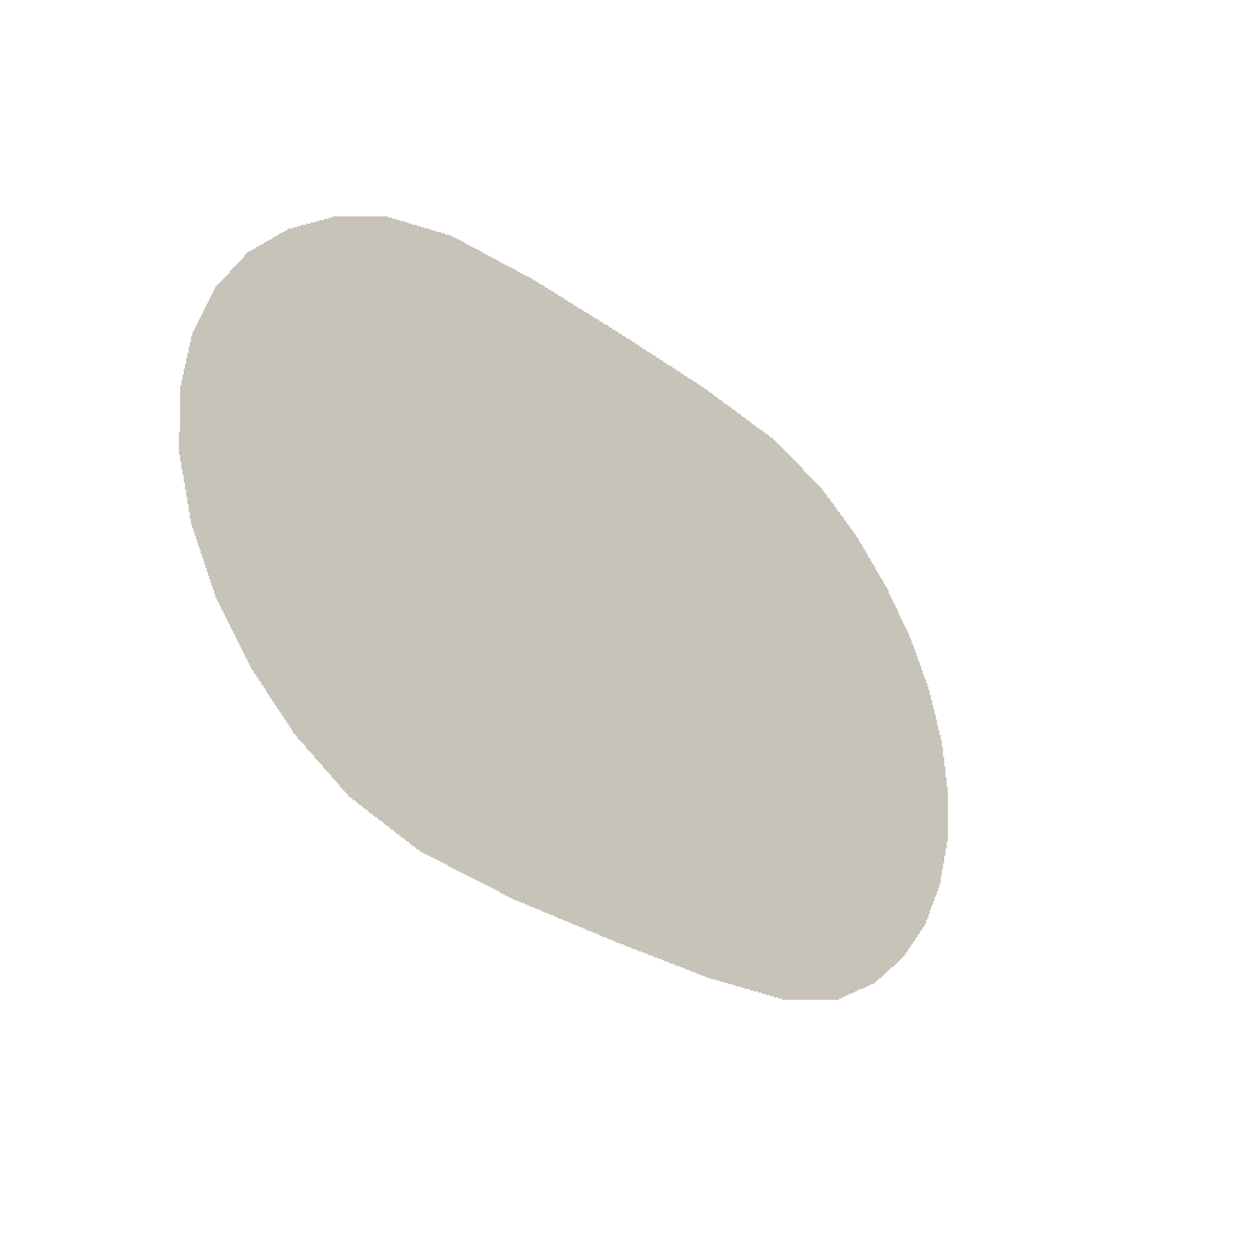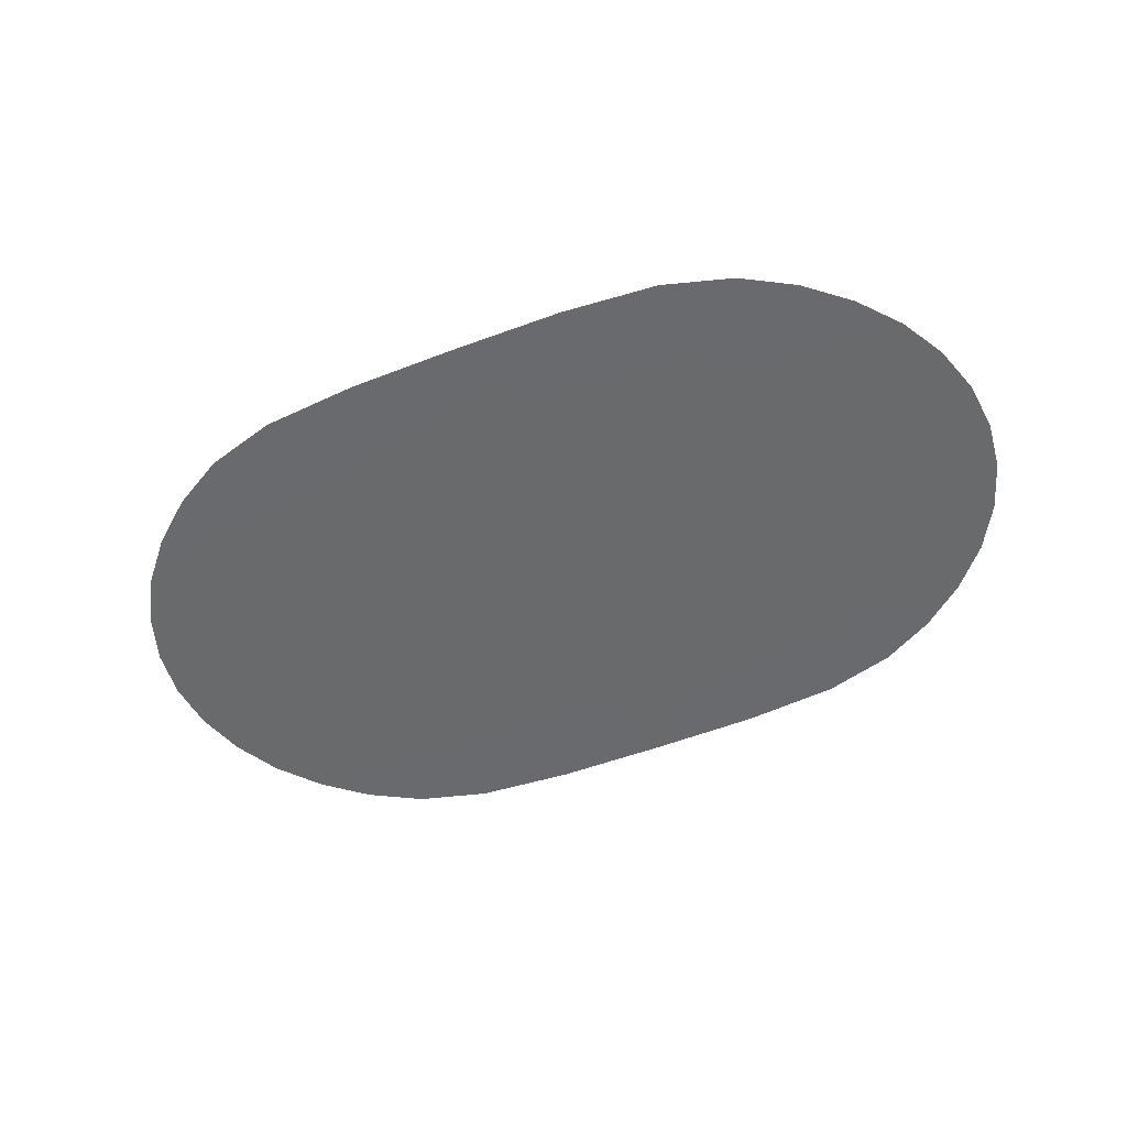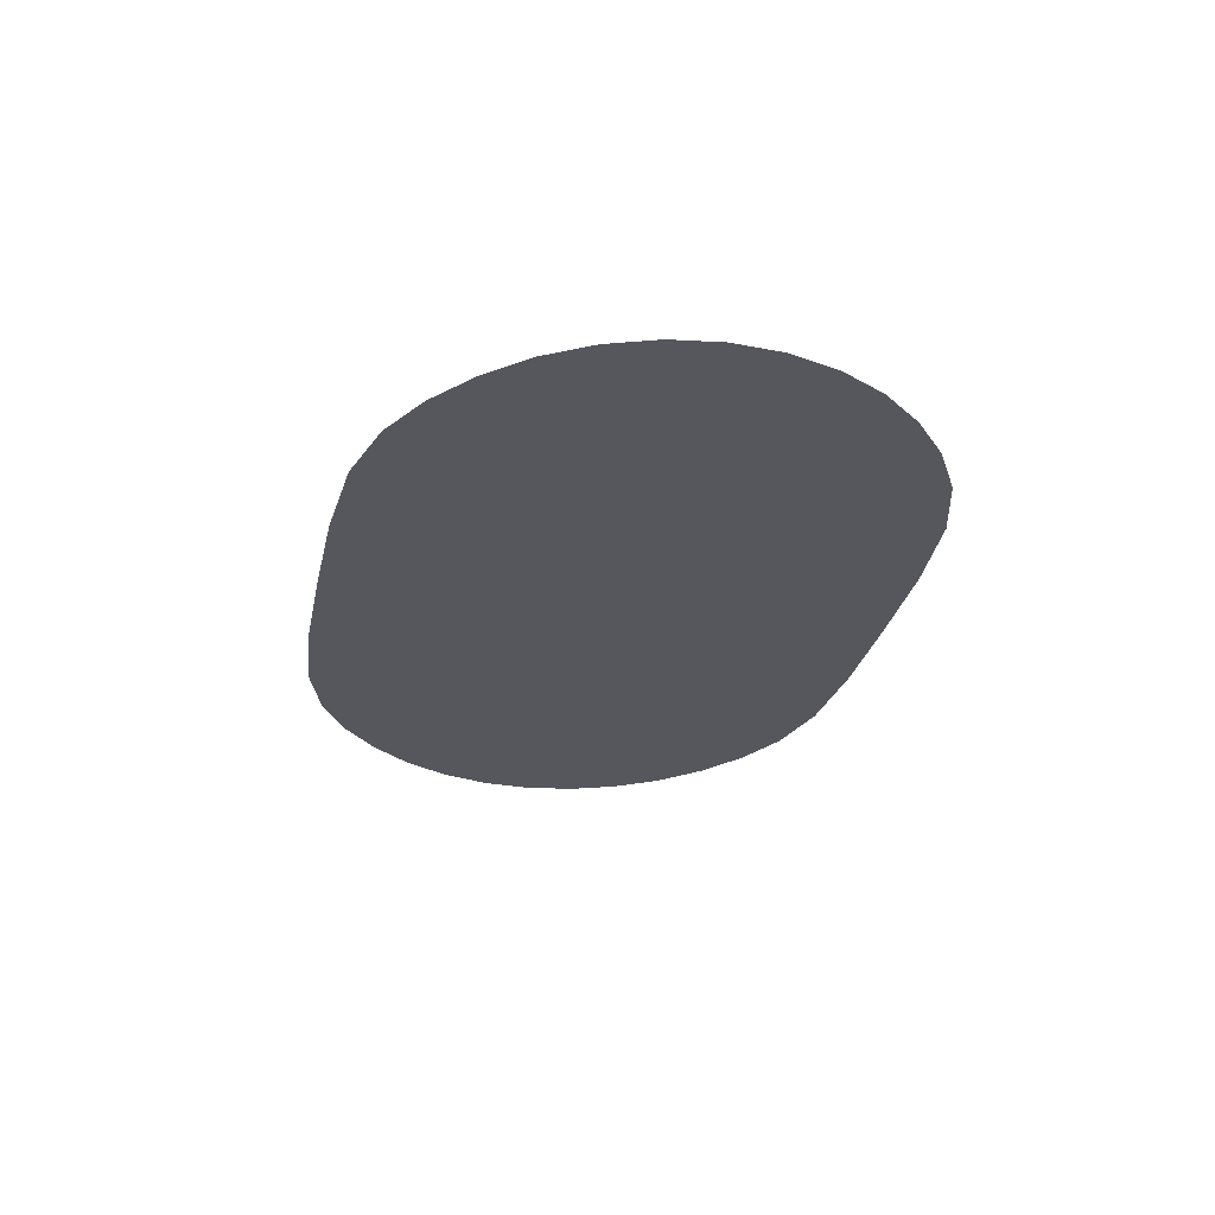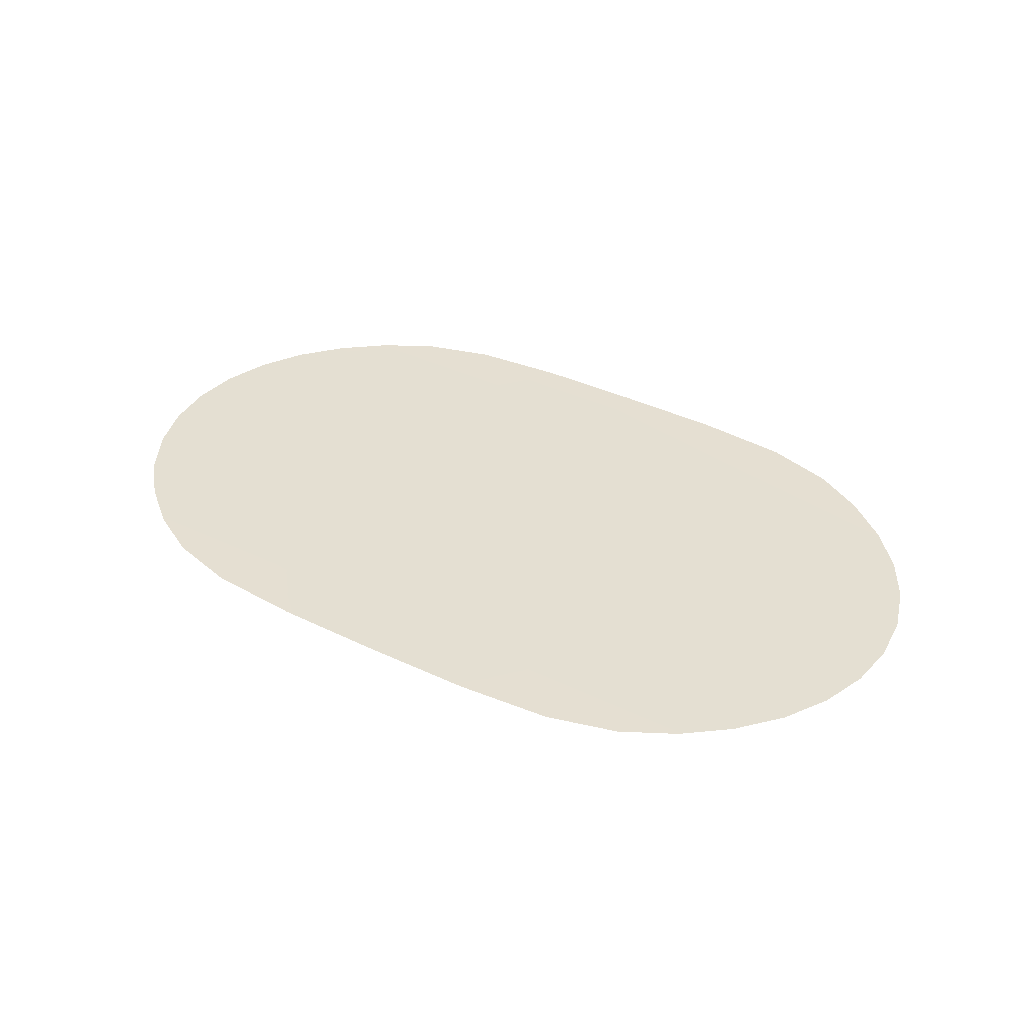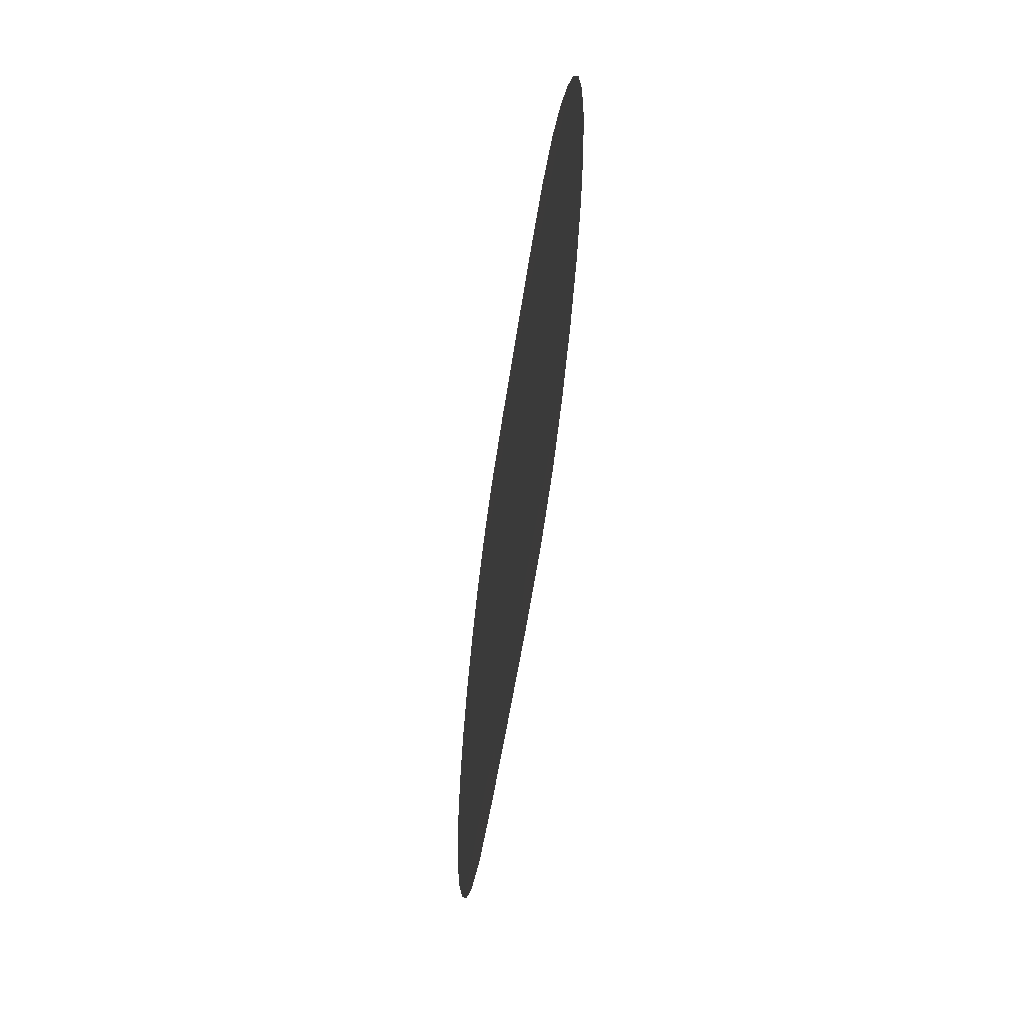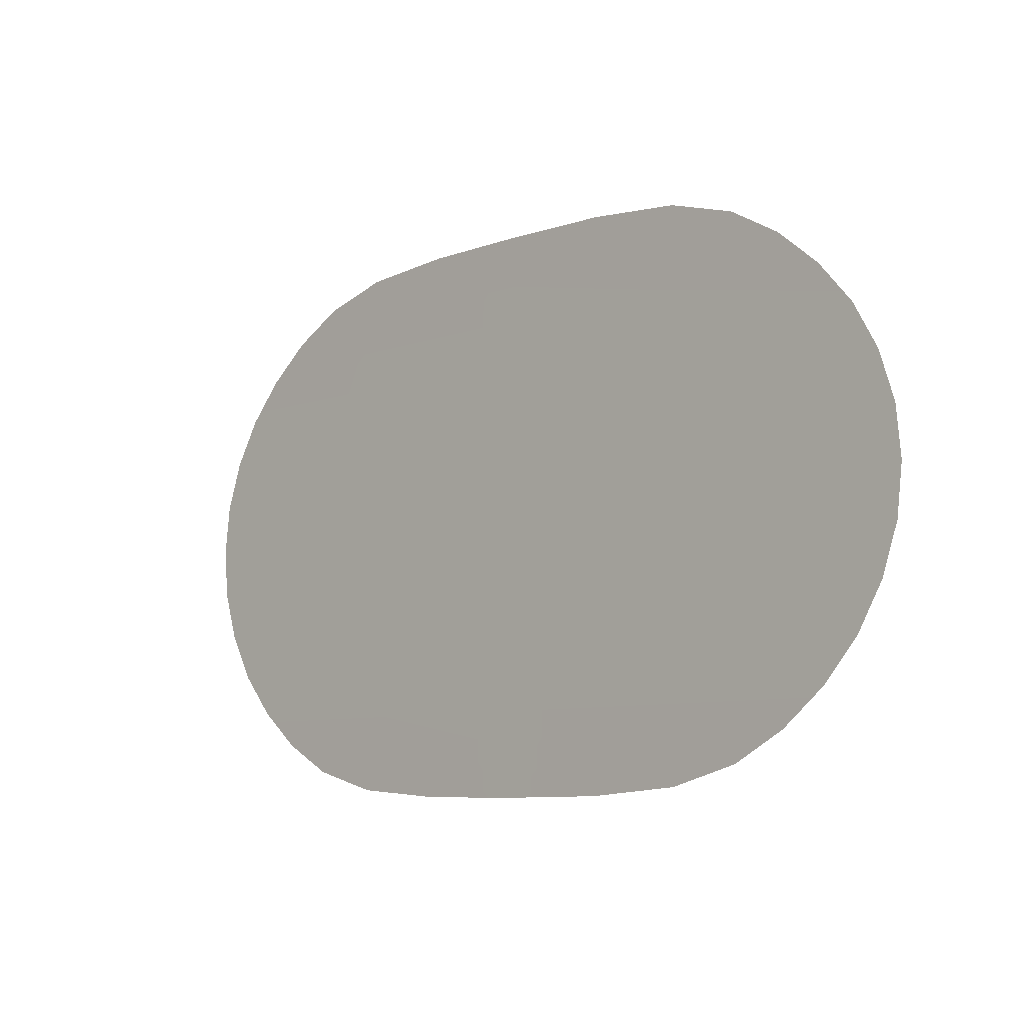
<metadata>
{"format":"obj","ext":"obj","renderer":"f3d","projection":"perspective","resolution":1024,"background":"white","views":[{"elev":-28.6,"azim":-47.7,"up":"+Z"},{"elev":-53.7,"azim":22.1,"up":"+Y"},{"elev":-27.7,"azim":78.2,"up":"+Y"},{"elev":37.7,"azim":-148.4,"up":"+Y"},{"elev":-48.0,"azim":-97.6,"up":"+Z"},{"elev":-8.1,"azim":-135.6,"up":"+Z"}]}
</metadata>
<code>
o model_6
v 0.4156 -0.717 1.525
v 0.5573 -0.7176 1.564
v 0.2219 -0.7167 1.51
v 0.2802 -0.7174 1.563
v 0.000448 -0.7166 1.508
v 0.000448 -0.7173 1.562
v 0.3313 -0.7182 1.623
v 0.000448 -0.7181 1.623
v -0.2802 -0.7174 1.563
v -0.3313 -0.7182 1.623
v -0.5573 -0.7176 1.564
v -0.6631 -0.7184 1.623
v 0.6631 -0.7184 1.623
v -0.4156 -0.717 1.525
v -0.2219 -0.7167 1.51
v 0.6631 -0.7184 1.623
v 0.751 -0.7193 1.695
v 0.3313 -0.7182 1.623
v 0.3753 -0.7192 1.695
v 0.000448 -0.7181 1.623
v 0.000448 -0.7191 1.695
v -0.3313 -0.7182 1.623
v -0.3753 -0.7192 1.695
v -0.6631 -0.7184 1.623
v -0.751 -0.7193 1.695
v -0.4111 -0.7203 1.778
v -0.8227 -0.7204 1.778
v 0.8227 -0.7204 1.778
v 0.4111 -0.7203 1.778
v 0.8747 -0.7216 1.869
v 0.4371 -0.7215 1.869
v 0.907 -0.7229 1.967
v 0.4533 -0.7229 1.967
v 0.9178 -0.7242 2.068
v 0.4587 -0.7242 2.068
v 0.907 -0.7256 2.168
v 0.4533 -0.7256 2.168
v 0.8747 -0.7269 2.266
v 0.4371 -0.727 2.266
v 0.8227 -0.7281 2.357
v 0.4111 -0.7282 2.357
v 0.751 -0.7292 2.44
v 0.3753 -0.7293 2.44
v 0.6631 -0.7301 2.513
v 0.3313 -0.7303 2.513
v 0.000448 -0.7294 2.44
v 0.000448 -0.7304 2.513
v -0.3753 -0.7293 2.44
v -0.3313 -0.7303 2.513
v -0.751 -0.7292 2.44
v -0.6631 -0.7301 2.513
v 0.000448 -0.7203 1.778
v -0.8227 -0.7281 2.357
v -0.4111 -0.7282 2.357
v -0.8747 -0.7269 2.266
v 0.000448 -0.7282 2.357
v 0.000448 -0.727 2.266
v -0.4371 -0.727 2.266
v -0.907 -0.7256 2.168
v -0.4533 -0.7256 2.168
v -0.9178 -0.7242 2.068
v 0.000448 -0.7256 2.168
v 0.000448 -0.7242 2.068
v -0.4587 -0.7242 2.068
v -0.907 -0.7229 1.967
v -0.4533 -0.7229 1.967
v -0.8747 -0.7216 1.869
v 0.000448 -0.7229 1.967
v 0.000448 -0.7215 1.869
v -0.4371 -0.7215 1.869
v 0.6631 -0.7301 2.513
v 0.5573 -0.7309 2.573
v 0.3313 -0.7303 2.513
v 0.2802 -0.7311 2.576
v 0.000448 -0.7304 2.513
v 0.000448 -0.7312 2.576
v 0.2219 -0.7318 2.63
v 0.000448 -0.7319 2.633
v -0.2802 -0.7311 2.576
v -0.2219 -0.7318 2.63
v -0.5573 -0.7309 2.573
v -0.4156 -0.7315 2.615
v 0.4156 -0.7315 2.615
v -0.6631 -0.7301 2.513
v -0.3313 -0.7303 2.513
f 1 2 3
f 2 4 3
f 3 4 5
f 4 4 5
f 5 4 6
f 4 7 6
f 6 7 6
f 7 8 6
f 6 8 9
f 8 10 9
f 9 10 11
f 10 12 11
f 11 12 12
f 12 7 12
f 12 7 7
f 7 4 7
f 7 4 13
f 4 2 13
f 13 2 2
f 2 11 2
f 2 11 11
f 11 14 11
f 11 14 9
f 14 15 9
f 9 15 6
f 15 5 6
f 6 5 5
f 5 16 5
f 5 16 16
f 16 17 16
f 16 17 18
f 17 19 18
f 18 19 20
f 19 21 20
f 20 21 22
f 21 23 22
f 22 23 24
f 23 23 24
f 24 23 25
f 23 26 25
f 25 26 27
f 26 27 27
f 27 27 17
f 27 17 17
f 17 17 19
f 17 28 19
f 19 28 29
f 28 30 29
f 29 30 31
f 30 32 31
f 31 32 33
f 32 34 33
f 33 34 35
f 34 36 35
f 35 36 37
f 36 38 37
f 37 38 39
f 38 40 39
f 39 40 41
f 40 42 41
f 41 42 43
f 42 44 43
f 43 44 43
f 44 45 43
f 43 45 46
f 45 47 46
f 46 47 48
f 47 49 48
f 48 49 50
f 49 51 50
f 50 51 51
f 51 19 51
f 51 19 19
f 19 29 19
f 19 29 21
f 29 52 21
f 21 52 23
f 52 26 23
f 23 26 26
f 26 31 26
f 26 31 31
f 31 52 31
f 31 52 29
f 52 29 29
f 29 29 50
f 29 50 50
f 50 50 48
f 50 53 48
f 48 53 54
f 53 55 54
f 54 55 55
f 55 48 55
f 55 48 48
f 48 54 48
f 48 54 46
f 54 56 46
f 46 56 43
f 56 56 43
f 43 56 41
f 56 57 41
f 41 57 39
f 57 39 39
f 39 39 57
f 39 57 57
f 57 57 58
f 57 56 58
f 58 56 58
f 56 54 58
f 58 54 58
f 54 55 58
f 58 55 58
f 55 59 58
f 58 59 60
f 59 61 60
f 60 61 61
f 61 58 61
f 61 58 58
f 58 60 58
f 58 60 57
f 60 62 57
f 57 62 39
f 62 62 39
f 39 62 37
f 62 63 37
f 37 63 35
f 63 35 35
f 35 35 63
f 35 63 63
f 63 63 64
f 63 62 64
f 64 62 64
f 62 60 64
f 64 60 64
f 60 61 64
f 64 61 64
f 61 65 64
f 64 65 66
f 65 67 66
f 66 67 67
f 67 64 67
f 67 64 64
f 64 66 64
f 64 66 63
f 66 68 63
f 63 68 35
f 68 68 35
f 35 68 33
f 68 69 33
f 33 69 31
f 69 69 31
f 31 69 52
f 69 69 52
f 52 69 26
f 69 70 26
f 26 70 27
f 70 70 27
f 27 70 67
f 70 70 67
f 67 70 66
f 70 70 66
f 66 70 68
f 70 69 68
f 68 69 69
f 69 71 69
f 69 71 71
f 71 72 71
f 71 72 73
f 72 74 73
f 73 74 75
f 74 74 75
f 75 74 76
f 74 77 76
f 76 77 76
f 77 78 76
f 76 78 79
f 78 80 79
f 79 80 81
f 80 82 81
f 81 82 82
f 82 77 82
f 82 77 77
f 77 74 77
f 77 74 83
f 74 72 83
f 83 72 72
f 72 81 72
f 72 81 81
f 81 84 81
f 81 84 79
f 84 85 79
f 79 85 76
f 85 75 76

</code>
